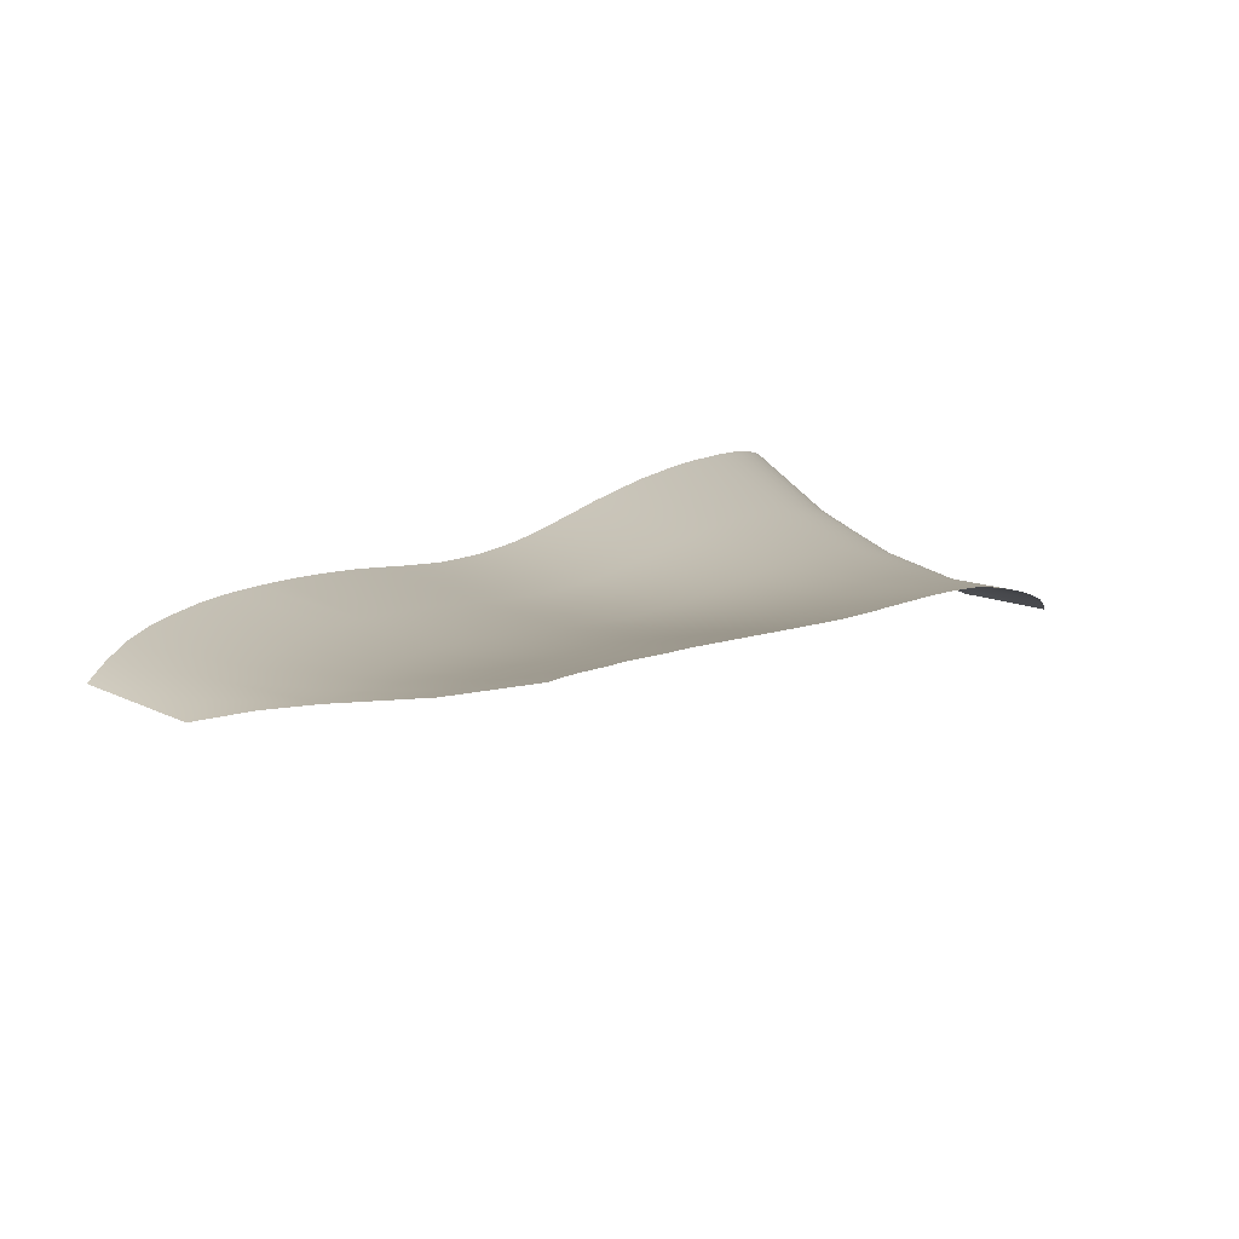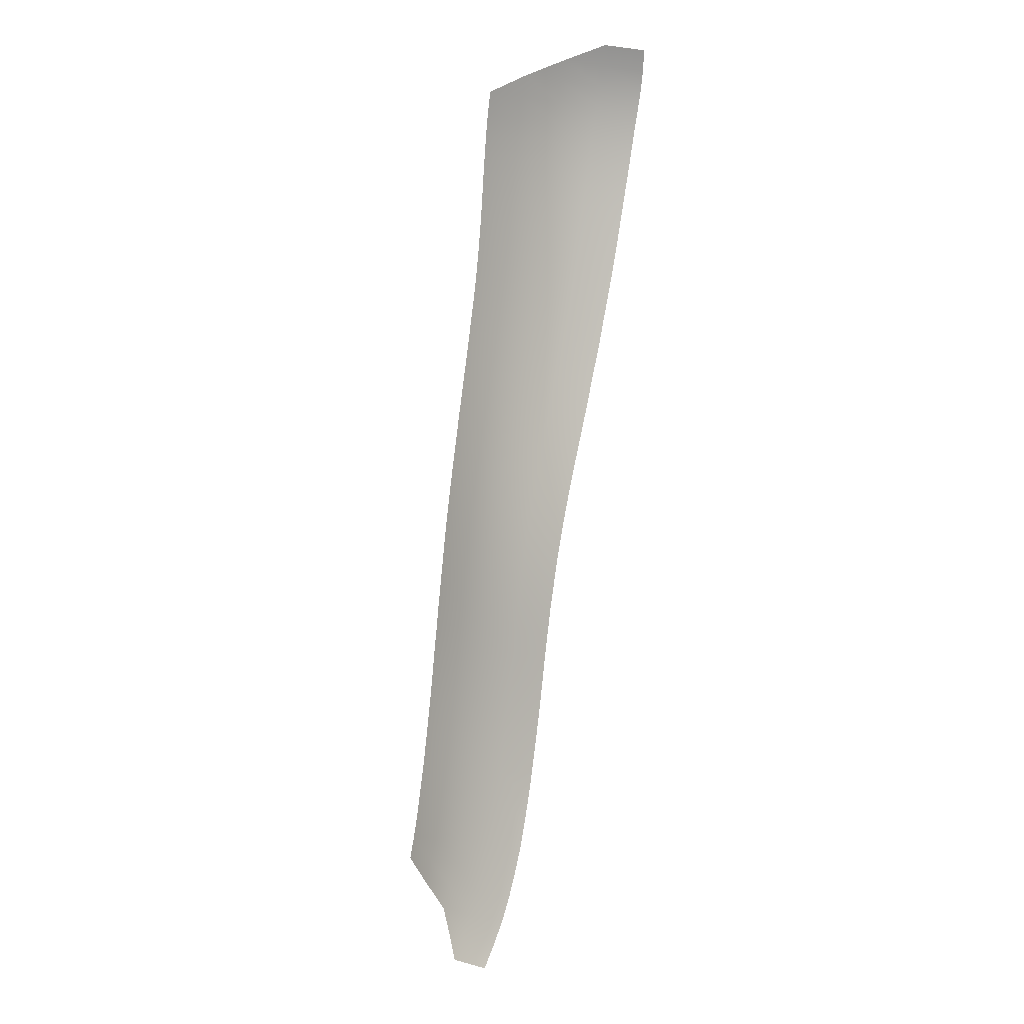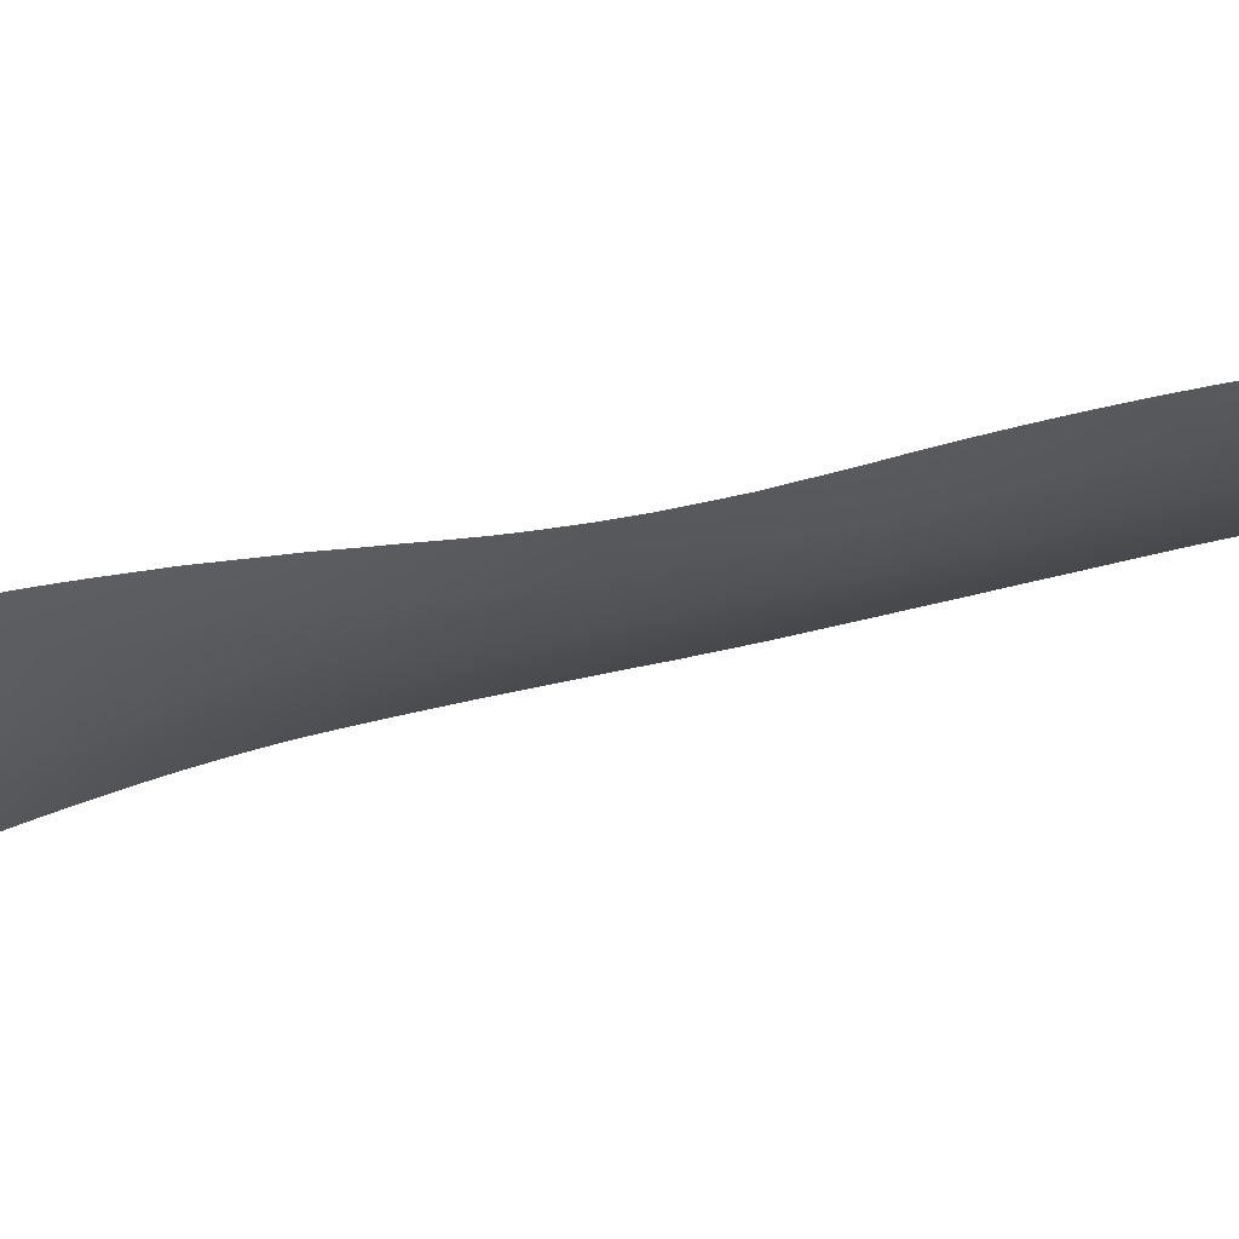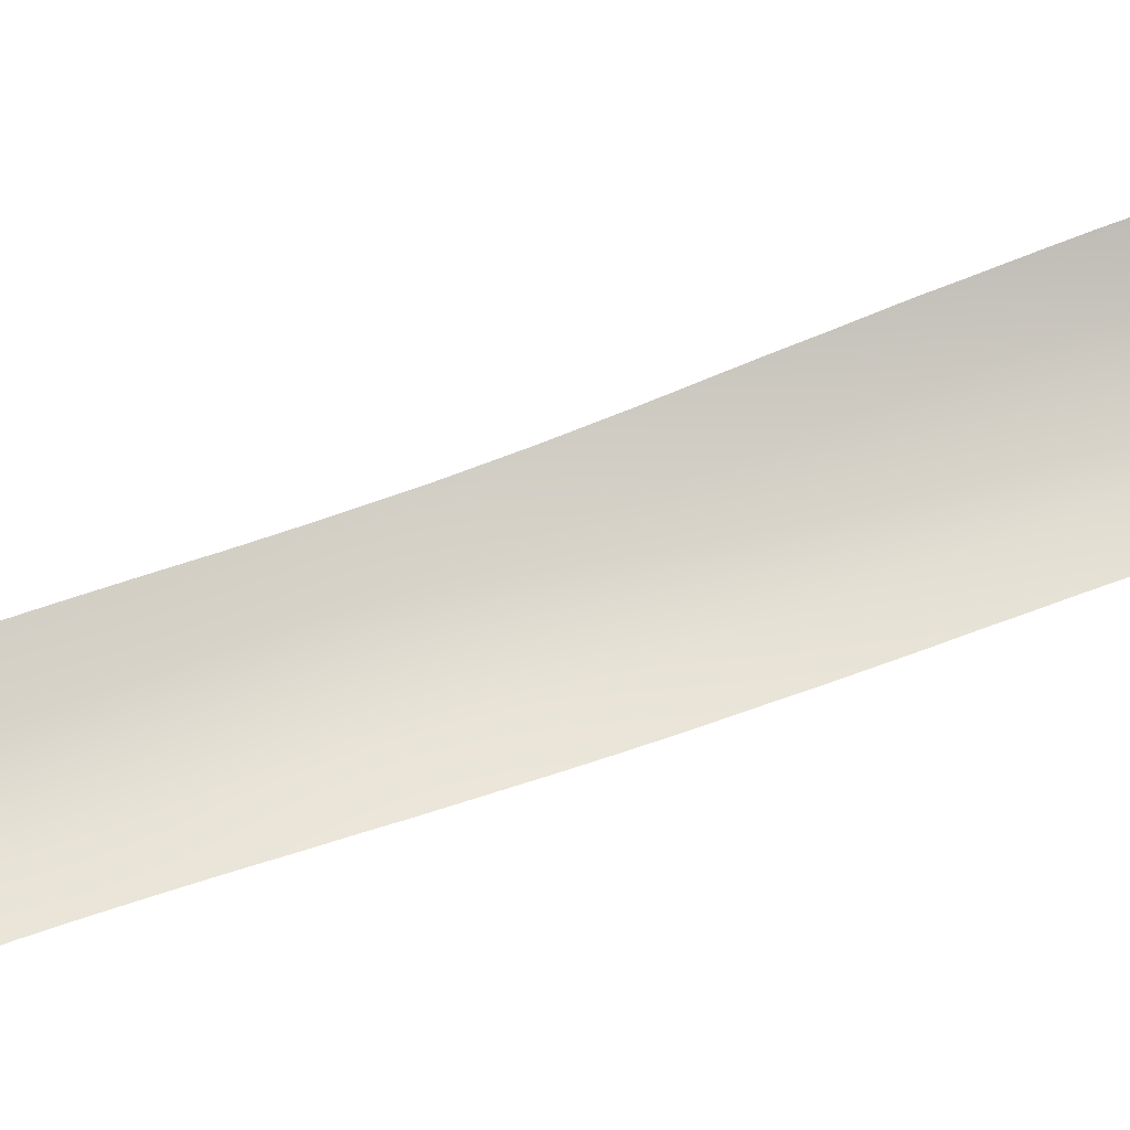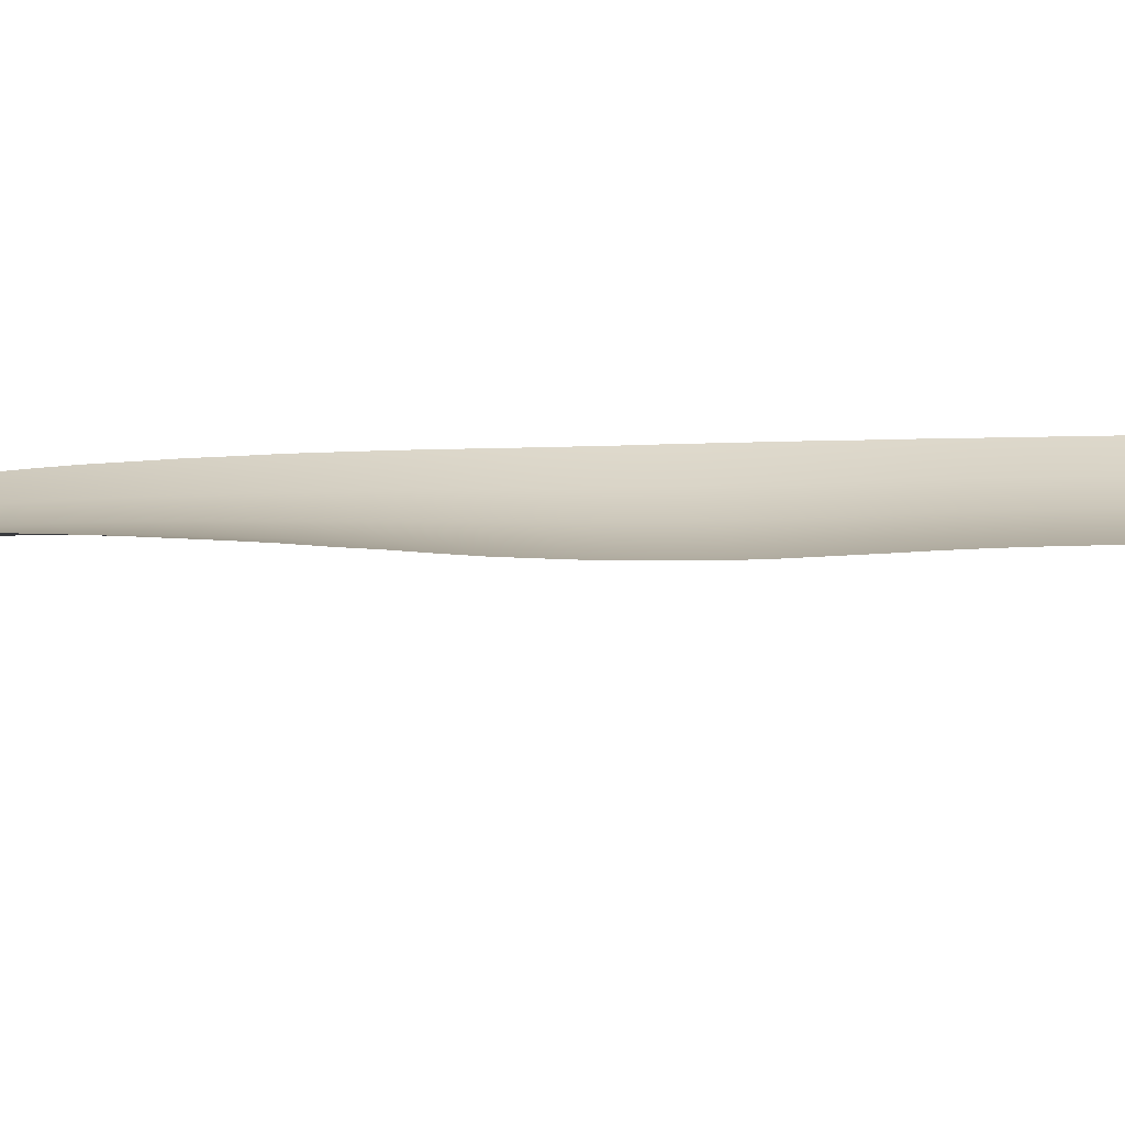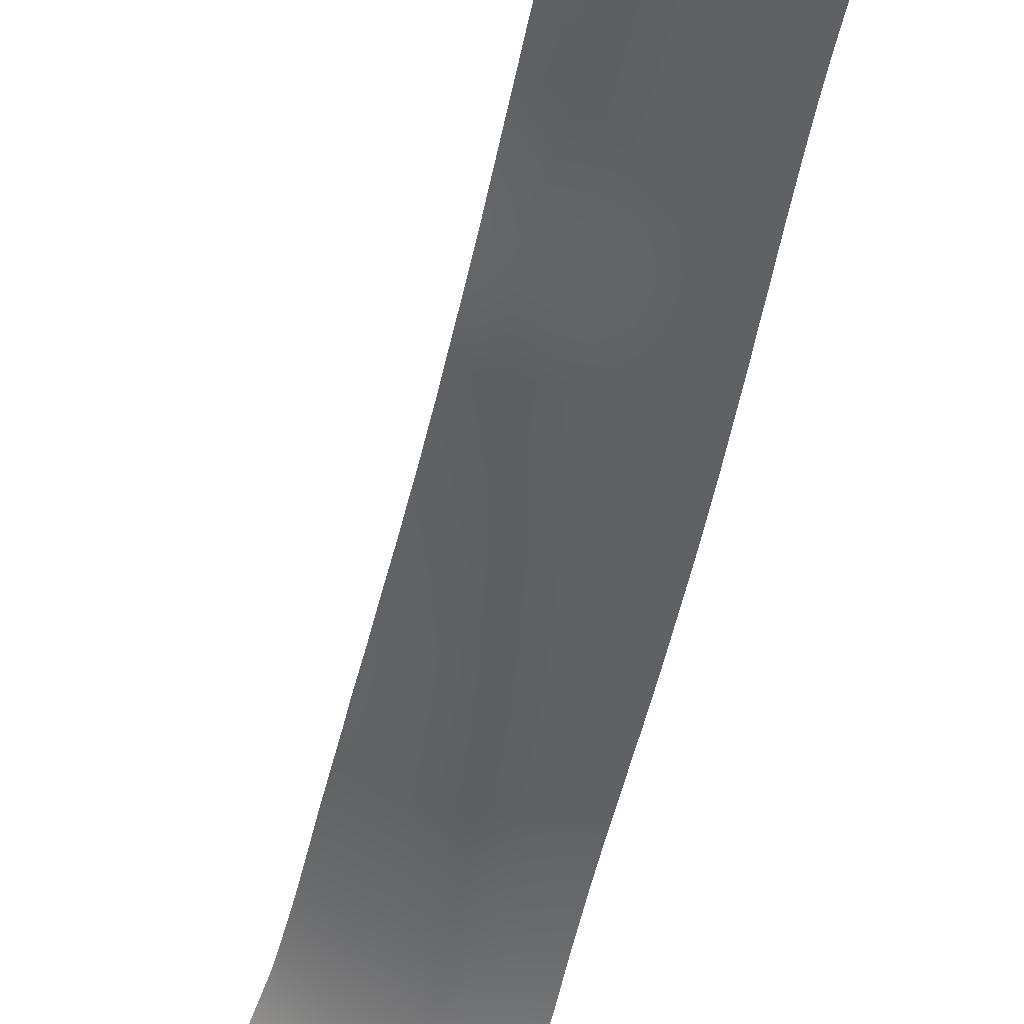
<metadata>
{"format":"obj","ext":"obj","renderer":"f3d","projection":"perspective","resolution":1024,"background":"white","views":[{"elev":7.9,"azim":29.6,"up":"+Z"},{"elev":-10.1,"azim":-139.2,"up":"+Y"},{"elev":-11.3,"azim":-44.0,"up":"+Z"},{"elev":63.4,"azim":80.6,"up":"+Z"},{"elev":31.2,"azim":-73.5,"up":"+Z"},{"elev":-45.1,"azim":1.3,"up":"+Z"}]}
</metadata>
<code>
o 000_Male_base_2_-_piece_2
g Male_base_2_-_piece_2
v -6.302 9.778 -1.121
v -6.419 9.759 -1.026
v -6.445 9.824 -1.041
v -6.33 9.843 -1.136
v -6.277 9.712 -1.109
v -6.395 9.694 -1.015
v -6.472 9.887 -1.062
v -6.36 9.907 -1.156
v -6.209 9.872 -1.212
v -6.178 9.805 -1.196
v -6.255 9.644 -1.098
v -6.374 9.626 -1.006
v -6.151 9.737 -1.182
v -6.5 9.949 -1.091
v -6.391 9.97 -1.182
v -6.242 9.938 -1.233
v -6.084 9.91 -1.27
v -6.05 9.841 -1.251
v -6.234 9.573 -1.089
v -6.354 9.556 -0.999
v -6.128 9.668 -1.169
v -6.022 9.771 -1.234
v -5.921 9.886 -1.284
v -6.107 9.597 -1.158
v -6.215 9.501 -1.081
v -6.334 9.483 -0.994
v -5.997 9.7 -1.219
v -5.891 9.814 -1.263
v -6.088 9.524 -1.147
v -5.976 9.628 -1.205
v -6.196 9.426 -1.074
v -6.315 9.407 -0.99
v -5.865 9.74 -1.244
v -6.069 9.449 -1.138
v -5.957 9.554 -1.192
v -5.844 9.665 -1.228
v -6.177 9.349 -1.069
v -6.296 9.33 -0.987
v -6.05 9.373 -1.13
v -5.938 9.478 -1.18
v -5.824 9.589 -1.213
v -6.157 9.271 -1.064
v -6.277 9.251 -0.984
v -5.92 9.401 -1.169
v -6.031 9.295 -1.123
v -5.806 9.511 -1.199
v -6.138 9.192 -1.06
v -6.257 9.172 -0.982
v -5.788 9.433 -1.186
v -5.901 9.322 -1.16
v -6.011 9.216 -1.116
v -6.118 9.112 -1.056
v -6.237 9.092 -0.981
v -5.769 9.353 -1.174
v -5.881 9.243 -1.151
v -5.991 9.136 -1.111
v -6.098 9.032 -1.054
v -6.217 9.012 -0.981
v -5.75 9.273 -1.163
v -5.861 9.162 -1.143
v -5.971 9.055 -1.106
v -6.077 8.952 -1.052
v -6.198 8.932 -0.981
v -5.73 9.191 -1.153
v -5.841 9.081 -1.136
v -5.951 8.974 -1.102
v -6.057 8.871 -1.051
v -6.178 8.852 -0.983
v -5.71 9.109 -1.145
v -5.82 8.999 -1.131
v -5.93 8.892 -1.099
v -6.037 8.79 -1.051
v -6.158 8.772 -0.985
v -5.689 9.026 -1.137
v -5.8 8.916 -1.125
v -5.91 8.81 -1.097
v -6.018 8.708 -1.051
v -6.139 8.692 -0.987
v -5.669 8.942 -1.13
v -5.779 8.833 -1.121
v -5.89 8.728 -1.095
v -5.998 8.627 -1.052
v -6.12 8.612 -0.991
v -5.648 8.858 -1.123
v -5.759 8.749 -1.117
v -5.87 8.645 -1.093
v -5.978 8.546 -1.053
v -6.1 8.531 -0.994
v -5.628 8.773 -1.117
v -5.739 8.665 -1.112
v -5.85 8.562 -1.091
v -5.958 8.464 -1.053
v -6.081 8.451 -0.998
v -5.608 8.687 -1.111
v -5.719 8.58 -1.108
v -5.83 8.479 -1.089
v -5.939 8.382 -1.053
v -6.062 8.369 -1.001
v -5.589 8.601 -1.105
v -5.7 8.496 -1.104
v -5.811 8.396 -1.086
v -5.92 8.299 -1.053
v -6.042 8.287 -1.002
v -5.57 8.515 -1.1
v -5.681 8.411 -1.1
v -5.792 8.312 -1.083
v -5.901 8.215 -1.05
v -6.023 8.204 -1.002
v -5.551 8.429 -1.094
v -5.662 8.327 -1.095
v -5.773 8.227 -1.079
v -5.882 8.131 -1.046
v -6.003 8.121 -1
v -5.533 8.343 -1.088
v -5.644 8.242 -1.089
v -5.755 8.143 -1.074
v -5.863 8.046 -1.041
v -5.984 8.037 -0.996
v -5.515 8.257 -1.081
v -5.626 8.156 -1.083
v -5.736 8.057 -1.068
v -5.844 7.961 -1.034
v -5.964 7.952 -0.991
v -5.498 8.171 -1.074
v -5.608 8.07 -1.076
v -5.718 7.972 -1.06
v -5.825 7.876 -1.026
v -5.944 7.868 -0.983
v -5.481 8.085 -1.067
v -5.591 7.984 -1.069
v -5.701 7.886 -1.052
v -5.806 7.791 -1.017
v -5.924 7.783 -0.975
v -5.464 7.998 -1.06
v -5.574 7.898 -1.061
v -5.683 7.801 -1.043
v -5.787 7.706 -1.009
v -5.905 7.699 -0.966
v -5.448 7.911 -1.053
v -5.557 7.812 -1.053
v -5.665 7.715 -1.035
v -5.769 7.621 -1.001
v -5.886 7.614 -0.958
v -5.431 7.824 -1.046
v -5.54 7.725 -1.045
v -5.648 7.629 -1.027
v -5.751 7.535 -0.993
v -5.867 7.528 -0.951
v -5.415 7.736 -1.039
v -5.523 7.638 -1.038
v -5.63 7.543 -1.02
v -5.732 7.449 -0.987
v -5.848 7.442 -0.945
v -5.398 7.648 -1.032
v -5.506 7.551 -1.031
v -5.611 7.457 -1.014
v -5.713 7.362 -0.982
v -5.829 7.354 -0.94
v -5.381 7.56 -1.026
v -5.488 7.464 -1.025
v -5.592 7.37 -1.009
v -5.693 7.275 -0.978
v -5.809 7.265 -0.936
v -5.363 7.472 -1.019
v -5.468 7.377 -1.019
v -5.572 7.283 -1.004
v -5.672 7.186 -0.976
v -5.788 7.174 -0.933
v -5.344 7.384 -1.012
v -5.448 7.291 -1.013
v -5.55 7.197 -1.001
v -5.649 7.098 -0.974
v -5.766 7.083 -0.932
v -5.324 7.297 -1.006
v -5.426 7.205 -1.009
v -5.527 7.111 -0.999
v -5.624 7.011 -0.975
v -5.741 6.993 -0.933
v -5.303 7.211 -0.999
v -5.403 7.121 -1.005
v -5.502 7.026 -0.998
v -5.597 6.924 -0.977
v -5.714 6.903 -0.935
v -5.28 7.126 -0.992
v -5.378 7.038 -1.002
v -5.475 6.943 -0.999
v -5.568 6.84 -0.981
v -5.684 6.815 -0.94
v -5.255 7.044 -0.986
v -5.35 6.955 -0.999
v -5.445 6.86 -1.001
v -5.536 6.756 -0.989
v -5.651 6.729 -0.949
v -5.473 6.767 -0.998
v -5.503 6.673 -1.001
v -5.618 6.645 -0.962
f 2 3 4 1
f 6 2 1 5
f 3 7 8 4
f 9 10 1 4
f 12 6 5 11
f 5 1 10 13
f 14 15 8 7
f 4 8 16 9
f 17 18 10 9
f 11 19 20 12
f 13 21 11 5
f 13 10 18 22
f 19 11 21 24
f 19 25 26 20
f 21 13 22 27
f 22 18 23 28
f 25 19 24 29
f 30 24 21 27
f 32 26 25 31
f 22 28 33 27
f 31 25 29 34
f 35 29 24 30
f 27 33 36 30
f 31 37 38 32
f 34 39 37 31
f 40 34 29 35
f 41 35 30 36
f 37 42 43 38
f 34 40 44 39
f 42 37 39 45
f 46 40 35 41
f 42 47 48 43
f 40 46 49 44
f 39 44 50 45
f 45 51 47 42
f 53 48 47 52
f 54 50 44 49
f 50 55 51 45
f 51 56 52 47
f 58 53 52 57
f 54 59 55 50
f 56 51 55 60
f 56 61 57 52
f 57 62 63 58
f 59 64 60 55
f 61 56 60 65
f 61 66 62 57
f 68 63 62 67
f 65 60 64 69
f 65 70 66 61
f 67 62 66 71
f 67 72 73 68
f 70 65 69 74
f 71 66 70 75
f 72 67 71 76
f 78 73 72 77
f 75 70 74 79
f 76 71 75 80
f 77 72 76 81
f 83 78 77 82
f 80 75 79 84
f 81 76 80 85
f 81 86 82 77
f 88 83 82 87
f 85 80 84 89
f 85 90 86 81
f 86 91 87 82
f 93 88 87 92
f 90 85 89 94
f 90 95 91 86
f 92 87 91 96
f 98 93 92 97
f 94 99 95 90
f 96 91 95 100
f 97 92 96 101
f 103 98 97 102
f 99 104 100 95
f 100 105 101 96
f 102 97 101 106
f 108 103 102 107
f 105 100 104 109
f 105 110 106 101
f 107 102 106 111
f 113 108 107 112
f 110 105 109 114
f 111 106 110 115
f 112 107 111 116
f 118 113 112 117
f 115 110 114 119
f 116 111 115 120
f 117 112 116 121
f 123 118 117 122
f 120 115 119 124
f 121 116 120 125
f 122 117 121 126
f 128 123 122 127
f 125 120 124 129
f 126 121 125 130
f 127 122 126 131
f 127 132 133 128
f 130 125 129 134
f 131 126 130 135
f 132 127 131 136
f 138 133 132 137
f 134 139 135 130
f 136 131 135 140
f 137 132 136 141
f 143 138 137 142
f 140 135 139 144
f 141 136 140 145
f 142 137 141 146
f 148 143 142 147
f 145 140 144 149
f 145 150 146 141
f 147 142 146 151
f 153 148 147 152
f 150 145 149 154
f 150 155 151 146
f 152 147 151 156
f 158 153 152 157
f 155 150 154 159
f 155 160 156 151
f 156 161 157 152
f 157 162 163 158
f 159 164 160 155
f 160 165 161 156
f 161 166 162 157
f 168 163 162 167
f 164 169 165 160
f 165 170 166 161
f 167 162 166 171
f 167 172 173 168
f 169 174 170 165
f 170 175 171 166
f 172 167 171 176
f 172 177 178 173
f 175 170 174 179
f 175 180 176 171
f 176 181 177 172
f 183 178 177 182
f 180 175 179 184
f 180 185 181 176
f 182 177 181 186
f 182 187 188 183
f 184 189 185 180
f 186 181 185 190
f 187 182 186 191
f 187 192 193 188
f 191 194 192 187
f 196 193 192 195
f 8 15 16
f 9 16 17
f 18 17 23
f 185 189 190
f 186 190 191
f 192 194 195

</code>
